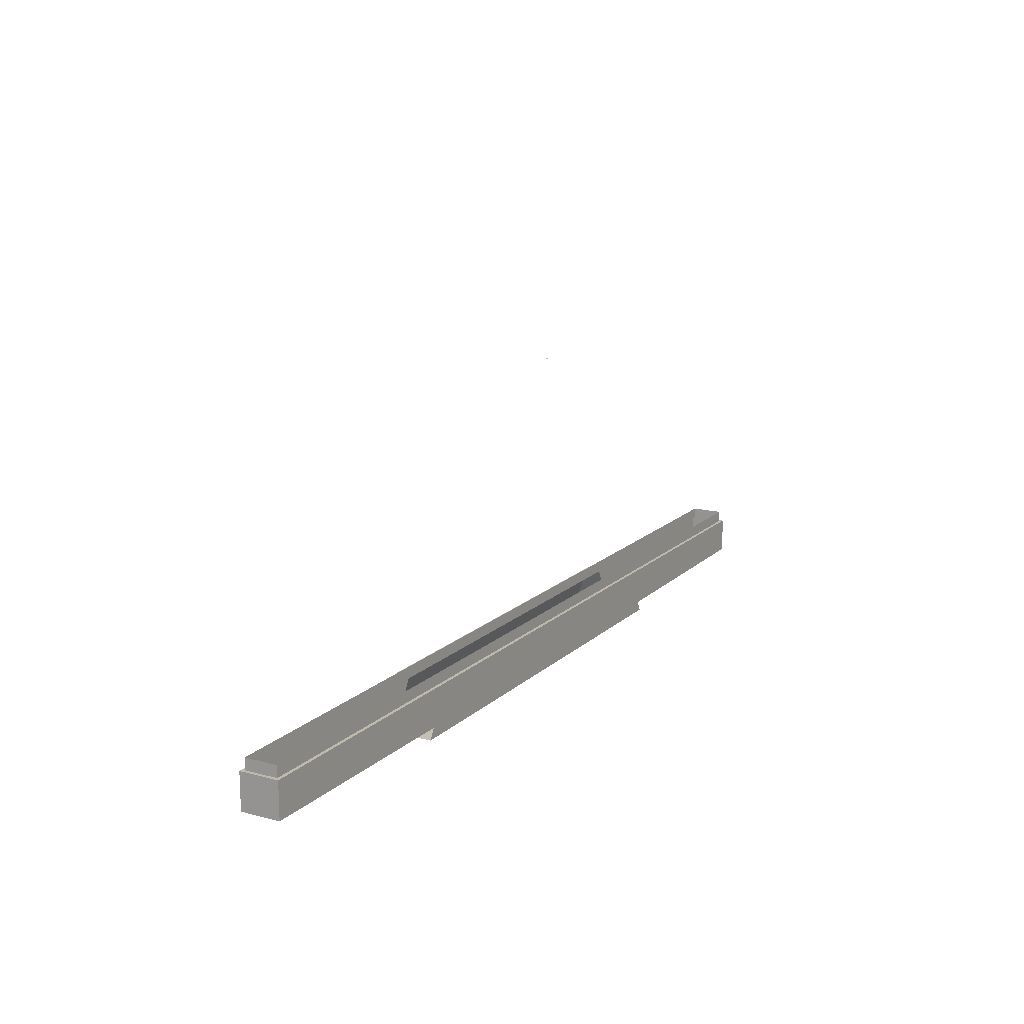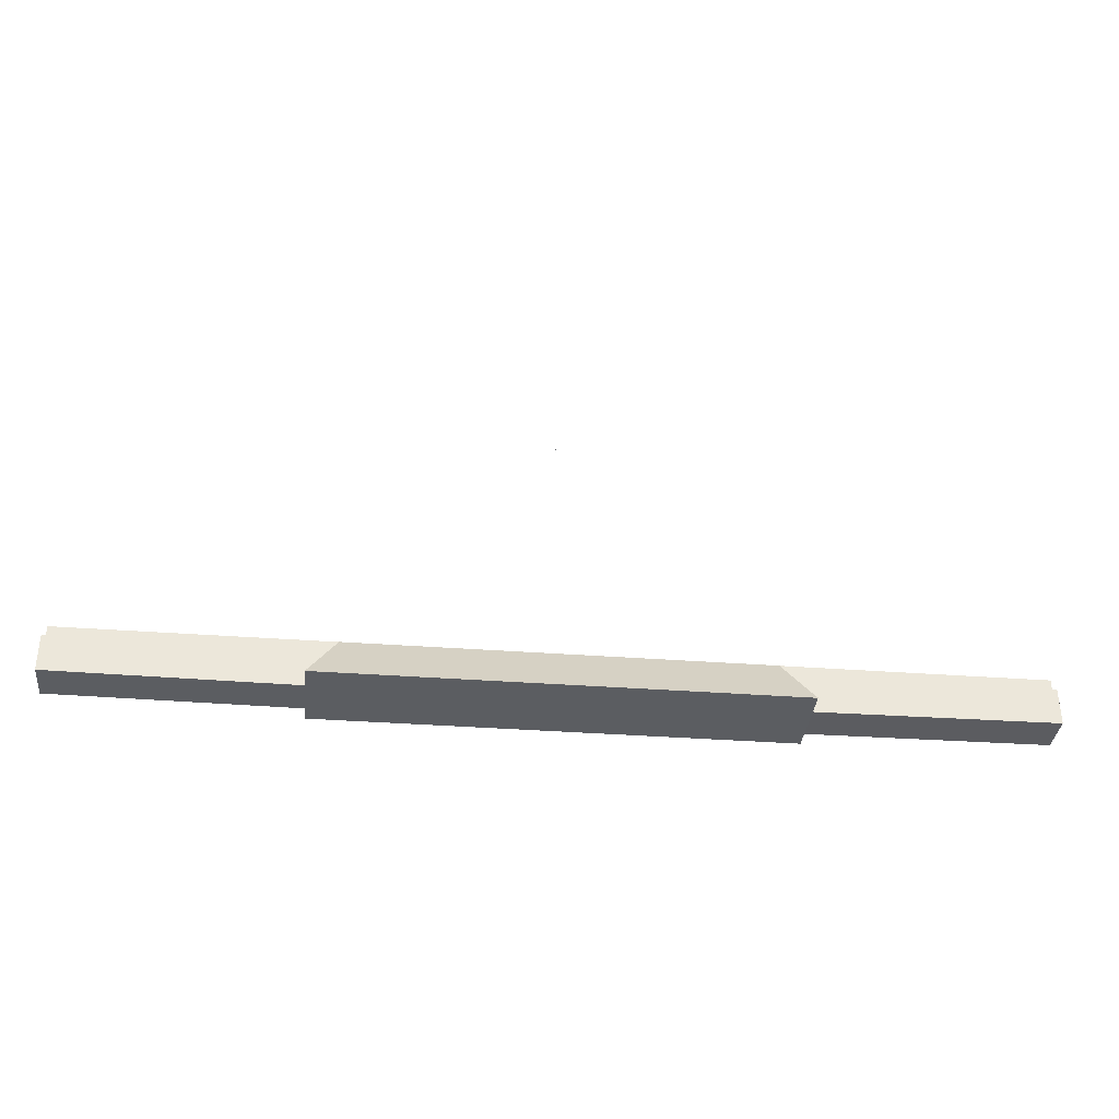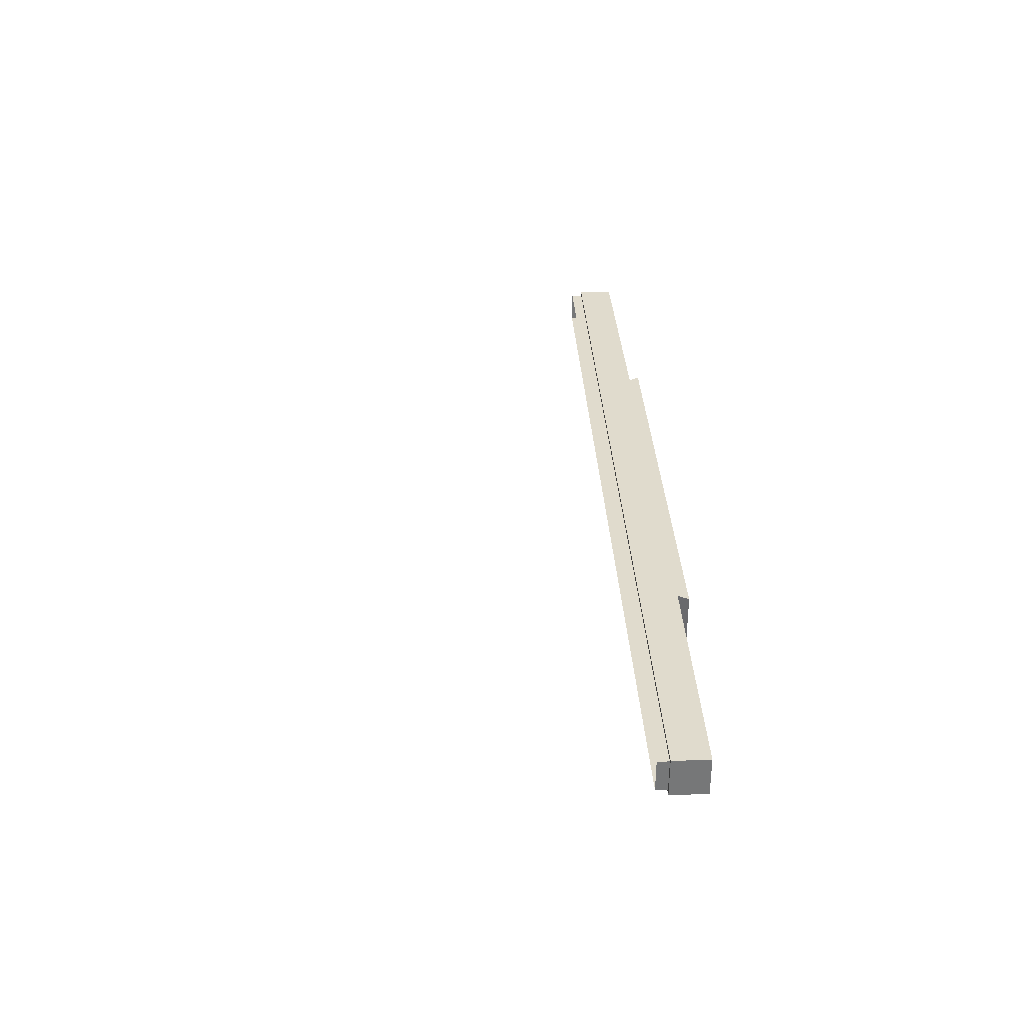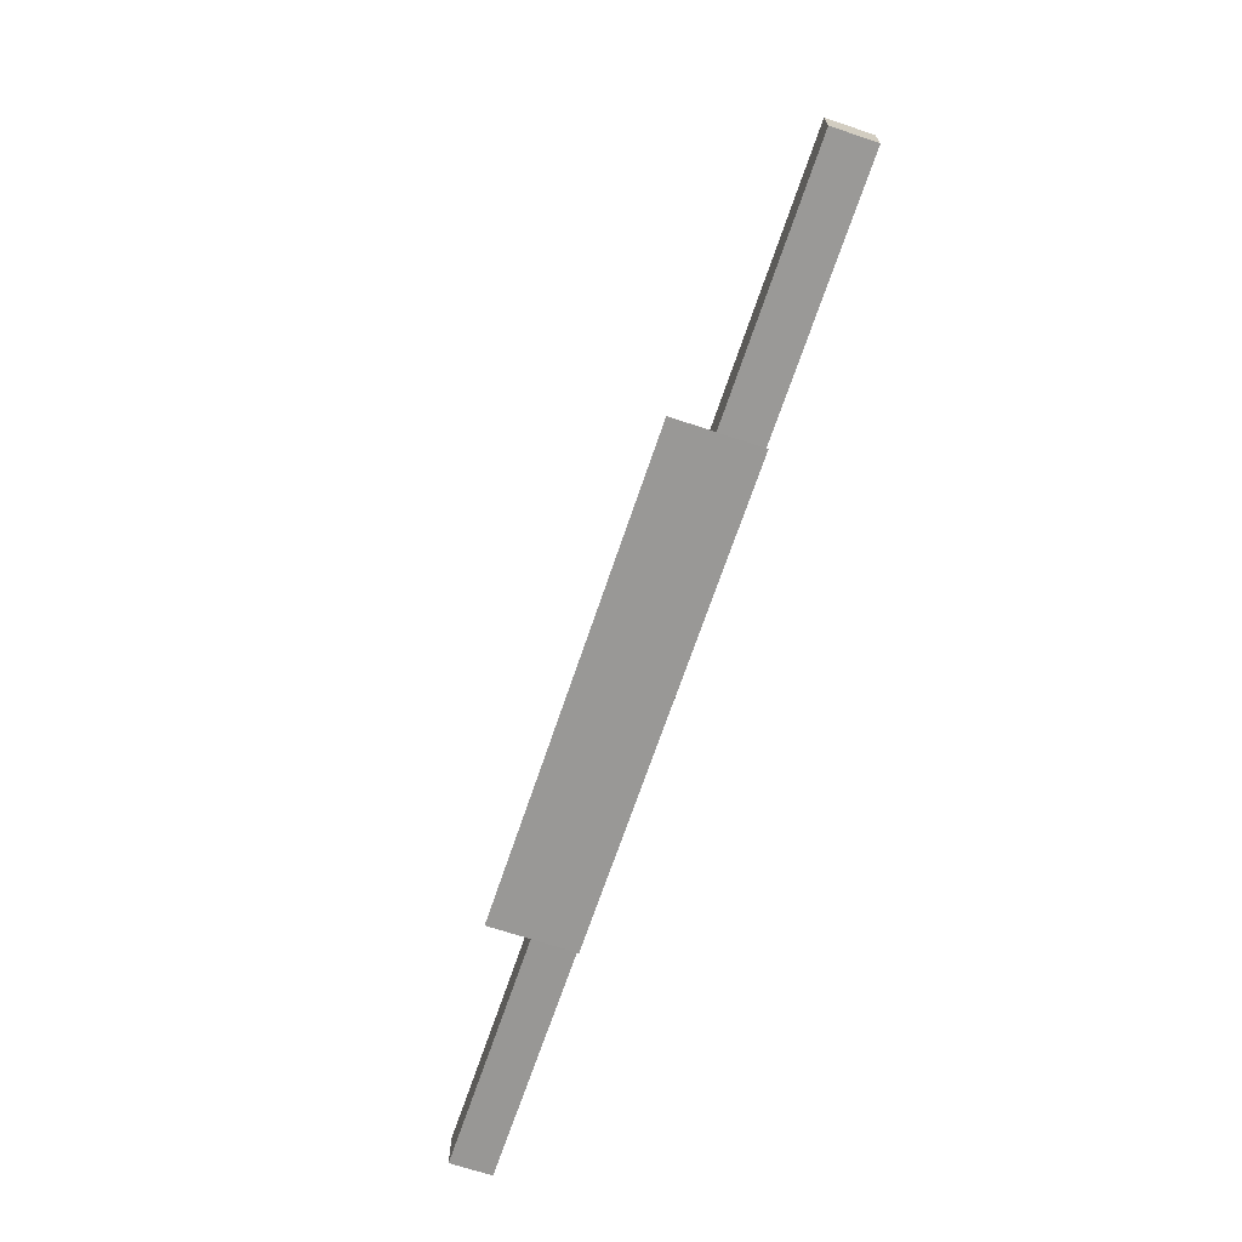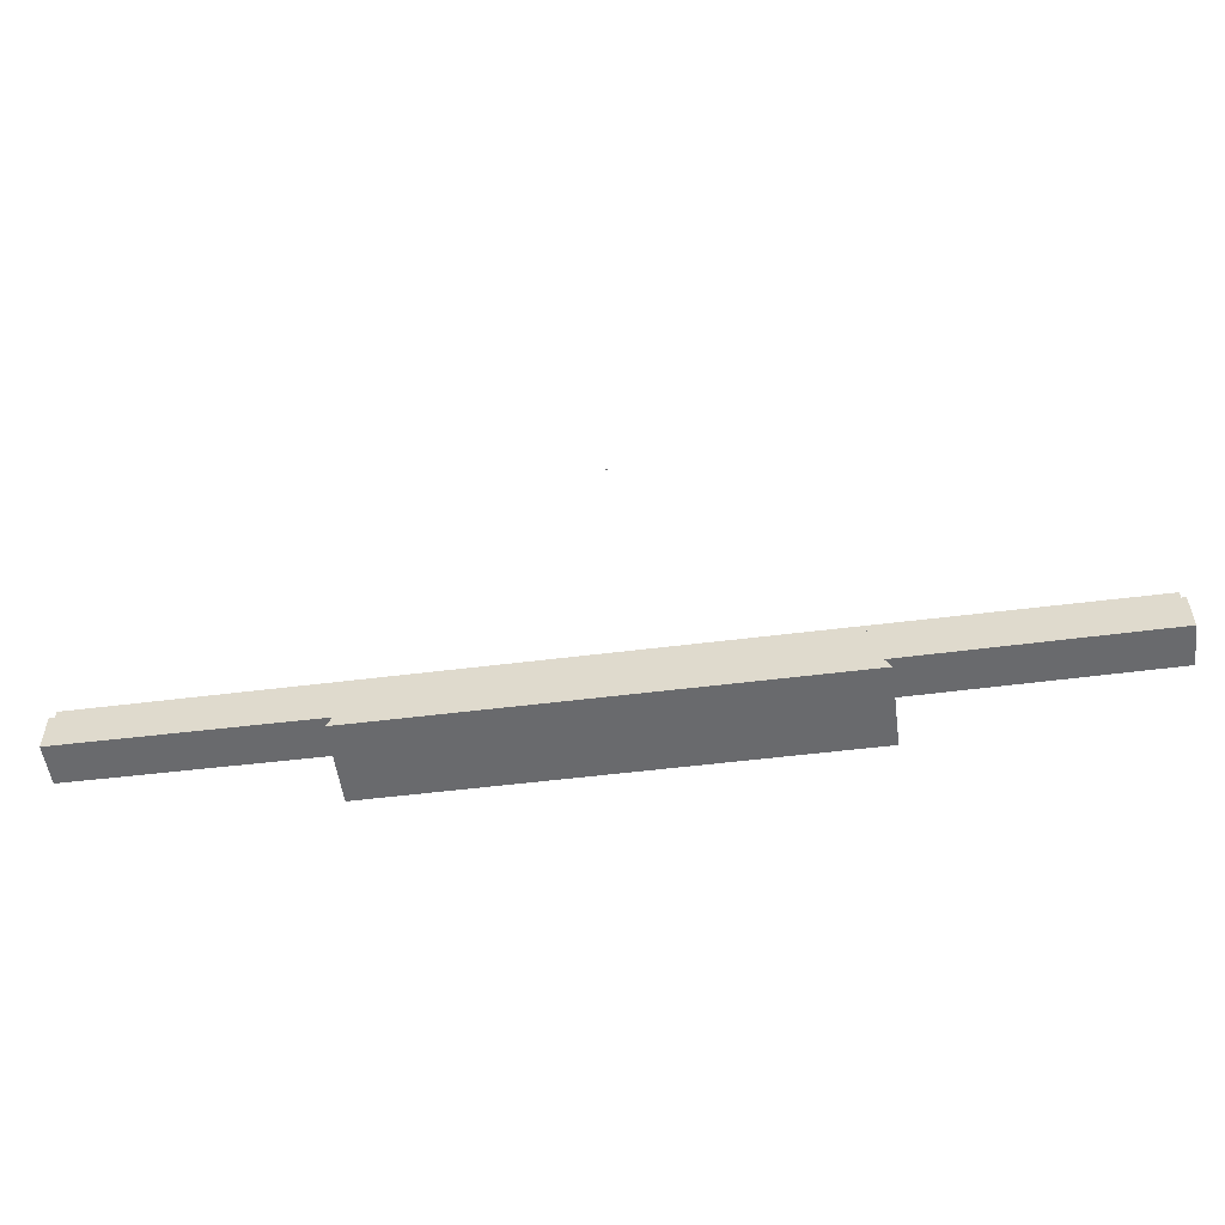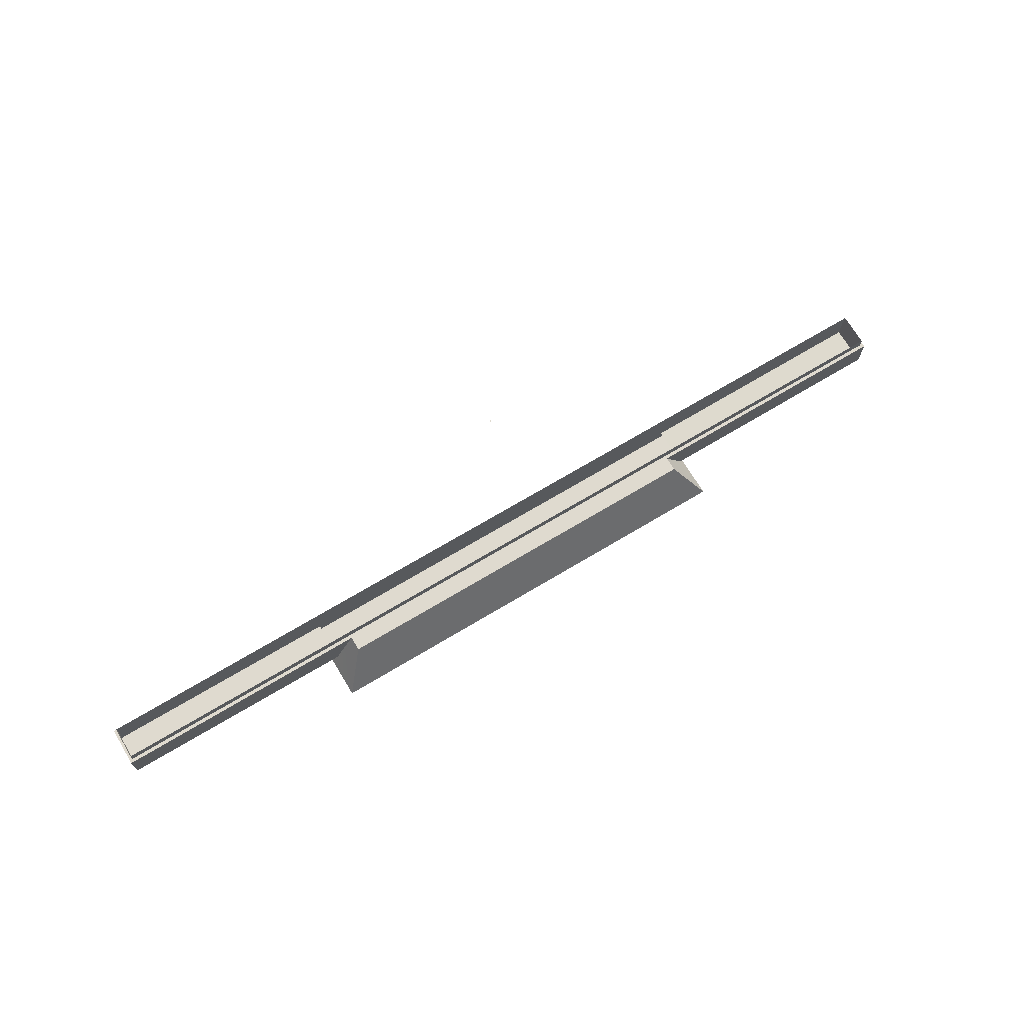
<metadata>
{"format":"obj","ext":"obj","renderer":"f3d","projection":"perspective","resolution":1024,"background":"white","views":[{"elev":15.1,"azim":119.4,"up":"+Z"},{"elev":-35.4,"azim":-5.7,"up":"+Z"},{"elev":33.2,"azim":87.1,"up":"+Y"},{"elev":-68.6,"azim":71.4,"up":"+Z"},{"elev":-53.0,"azim":-172.3,"up":"+Z"},{"elev":70.8,"azim":-30.9,"up":"+Z"}]}
</metadata>
<code>
o MeshTelevision_29_0_GeomSubset_1
v 0.000735 -0.061 0.04177
v -0.000735 -0.061 0.04177
v 0.000735 -0.05953 0.04177
v -0.000735 -0.05953 0.04177
v 0.000735 -0.061 0.04177
v -0.000735 -0.061 0.04177
v 0.000735 -0.05953 0.04177
v -0.000735 -0.05953 0.04177
v 0.000735 -0.061 0.04177
v -0.000735 -0.061 0.04177
v 0.000735 -0.05953 0.04177
v -0.000735 -0.05953 0.04177
v 0.000735 -0.061 0.04177
v -0.000735 -0.061 0.04177
v 0.000735 -0.05953 0.04177
v -0.000735 -0.05953 0.04177
v 0.000735 -0.061 0.04177
v -0.000735 -0.061 0.04177
v 0.000735 -0.05953 0.04177
v -0.000735 -0.05953 0.04177
v 0.4945 -0.06026 0.3876
v -0.4945 -0.06026 -0.2943
v 0.4945 -0.1028 0.3876
v -0.4945 -0.1028 0.3876
v -0.4945 -0.06026 0.3876
v 0.4945 -0.06026 -0.2943
v -0.4945 -0.1028 -0.2943
v 0.4945 -0.1028 -0.2943
v 0.4814 -0.1028 0.3729
v 0.4814 -0.1028 -0.2395
v -0.4814 -0.1028 -0.2395
v -0.4814 -0.1028 0.3729
v 0.4692 -0.09109 0.3652
v 0.4692 -0.09109 -0.2317
v -0.4692 -0.09109 -0.2317
v -0.4692 -0.09109 0.3652
v -0.2354 -0.06026 -0.296
v 0.2356 -0.06026 -0.2958
v -0.2355 -0.1028 -0.2961
v 0.2355 -0.1028 -0.2961
v -0.213 -0.1028 -0.2551
v 0.213 -0.1028 -0.2551
v 0.213 -0.06026 -0.2551
v -0.213 -0.06026 -0.2551
v -0.2417 -0.06026 -0.3071
v 0.2417 -0.06026 -0.3071
v -0.2417 -0.1465 -0.3071
v 0.2417 -0.1465 -0.3071
v -0.213 -0.1185 -0.2551
v 0.213 -0.1185 -0.2551
v 0 -0.1185 -0.2551
v 0 -0.1028 -0.2551
v 0 -0.1028 -0.2395
v 0 -0.09109 -0.2317
v 0 -0.09109 0.3652
v 0 -0.1028 0.3729
v 0 -0.1028 0.3876
v 0 -0.06026 0.3876
v 0 -0.06026 -0.2395
v 0 -0.06026 -0.2551
v 0 -0.06026 -0.3071
v 0 -0.1465 -0.3071
v 0.213 -0.1028 -0.2395
v 0.213 -0.09109 -0.2317
v 0.213 -0.09109 0.3652
v 0.213 -0.1028 0.3729
v 0.213 -0.1028 0.3876
v 0.213 -0.06026 0.3876
v 0.213 -0.06026 -0.2395
v -0.213 -0.1028 -0.2395
v -0.213 -0.09109 -0.2317
v -0.213 -0.09109 0.3652
v -0.213 -0.1028 0.3729
v -0.213 -0.1028 0.3876
v -0.213 -0.06026 0.3876
v -0.213 -0.06026 -0.2395
v 0 -0.06026 -0.2958
v -0.4945 -0.06026 -0.2395
v -0.4945 -0.1028 -0.2395
v 0.4945 -0.06026 -0.2395
v 0.4945 -0.1028 -0.2395
v -0.4945 -0.06026 -0.2551
v 0.4945 -0.06026 -0.2551
v 0.4945 -0.1028 -0.2551
v -0.4945 -0.1028 -0.2551
v 0.4945 -0.1028 -0.2427
v 0.213 -0.1028 -0.2427
v 0 -0.1028 -0.2427
v -0.213 -0.1028 -0.2427
v -0.4945 -0.1028 -0.2427
v 0.4945 -0.06026 -0.2427
v 0.213 -0.06026 -0.2427
v 0 -0.06026 -0.2427
v -0.213 -0.06026 -0.2427
v -0.4945 -0.06026 -0.2427
v -0.4908 -0.09916 -0.2551
v -0.4908 -0.06394 -0.2551
v -0.4908 -0.06394 -0.2427
v -0.4908 -0.09917 -0.2427
v 0.4908 -0.06394 -0.2427
v 0.213 -0.06394 -0.2427
v 0.213 -0.06394 -0.2551
v 0.4908 -0.06394 -0.2551
v -0.213 -0.06394 -0.2551
v 0 -0.06394 -0.2551
v 0 -0.06394 -0.2427
v -0.213 -0.06394 -0.2427
v 0.4908 -0.09917 -0.2427
v 0.4908 -0.09916 -0.2551
v 0.213 -0.09916 -0.2551
v 0.213 -0.09916 -0.2427
v 0 -0.09916 -0.2551
v 0 -0.09916 -0.2427
v -0.213 -0.09916 -0.2427
v -0.213 -0.09916 -0.2551
v 0.4945 -0.1028 0.4167
v 0.213 -0.1028 0.4167
v 0.213 -0.06026 0.4167
v 0.4945 -0.06026 0.4167
v 0 -0.1028 0.4167
v 0 -0.06026 0.4167
v -0.213 -0.1028 0.4167
v -0.213 -0.06026 0.4167
v -0.4945 -0.1028 0.4167
v -0.4945 -0.06026 0.4167
v 0 -0.1028 0.3948
v 0.213 -0.1028 0.3948
v 0.4945 -0.1028 0.3948
v 0.4945 -0.06026 0.3948
v 0.213 -0.06026 0.3948
v 0 -0.06026 0.3948
v -0.213 -0.06026 0.3948
v -0.4945 -0.06026 0.3948
v -0.4945 -0.1028 0.3948
v -0.213 -0.1028 0.3948
v 0.4899 -0.09824 0.3876
v 0.213 -0.09824 0.3876
v 0.213 -0.09824 0.3948
v 0.4899 -0.09824 0.3948
v 0.4899 -0.06486 0.3876
v 0.213 -0.06486 0.3876
v 0.4899 -0.06486 0.3948
v 0.213 -0.06486 0.3948
v 0 -0.09824 0.3876
v -0.213 -0.09824 0.3876
v -0.213 -0.09824 0.3948
v 0 -0.09824 0.3948
v 0 -0.06486 0.3876
v -0.213 -0.06486 0.3876
v 0 -0.06486 0.3948
v -0.213 -0.06486 0.3948
v -0.4899 -0.09824 0.3876
v -0.4899 -0.09824 0.3948
v -0.4899 -0.06486 0.3876
v -0.4899 -0.06486 0.3948
f 5 6 8 7
f 46 61 62 48
f 96 97 98 99
f 48 62 51 50
f 61 46 38 77
f 22 27 39 37
f 28 26 38 40
f 42 84 28 40
f 100 101 102 103
f 37 39 47 45
f 40 38 46 48
f 39 41 49 47
f 52 42 50 51
f 42 40 48 50
f 41 52 51 49
f 104 105 106 107
f 45 61 77 37
f 62 61 45 47
f 51 62 47 49
f 44 82 22 37
f 102 101 106 105
f 77 38 43 60
f 37 77 60 44
f 84 83 26 28
f 107 98 97 104
f 43 38 26 83
f 108 100 103 109
f 41 39 27 85
f 22 82 85 27
f 110 111 108 109
f 110 112 113 111
f 115 114 113 112
f 115 96 99 114
f 85 82 97 96
f 43 83 103 102
f 44 60 105 104
f 60 43 102 105
f 82 44 104 97
f 83 84 109 103
f 84 42 110 109
f 42 52 112 110
f 52 41 115 112
f 41 85 96 115

</code>
